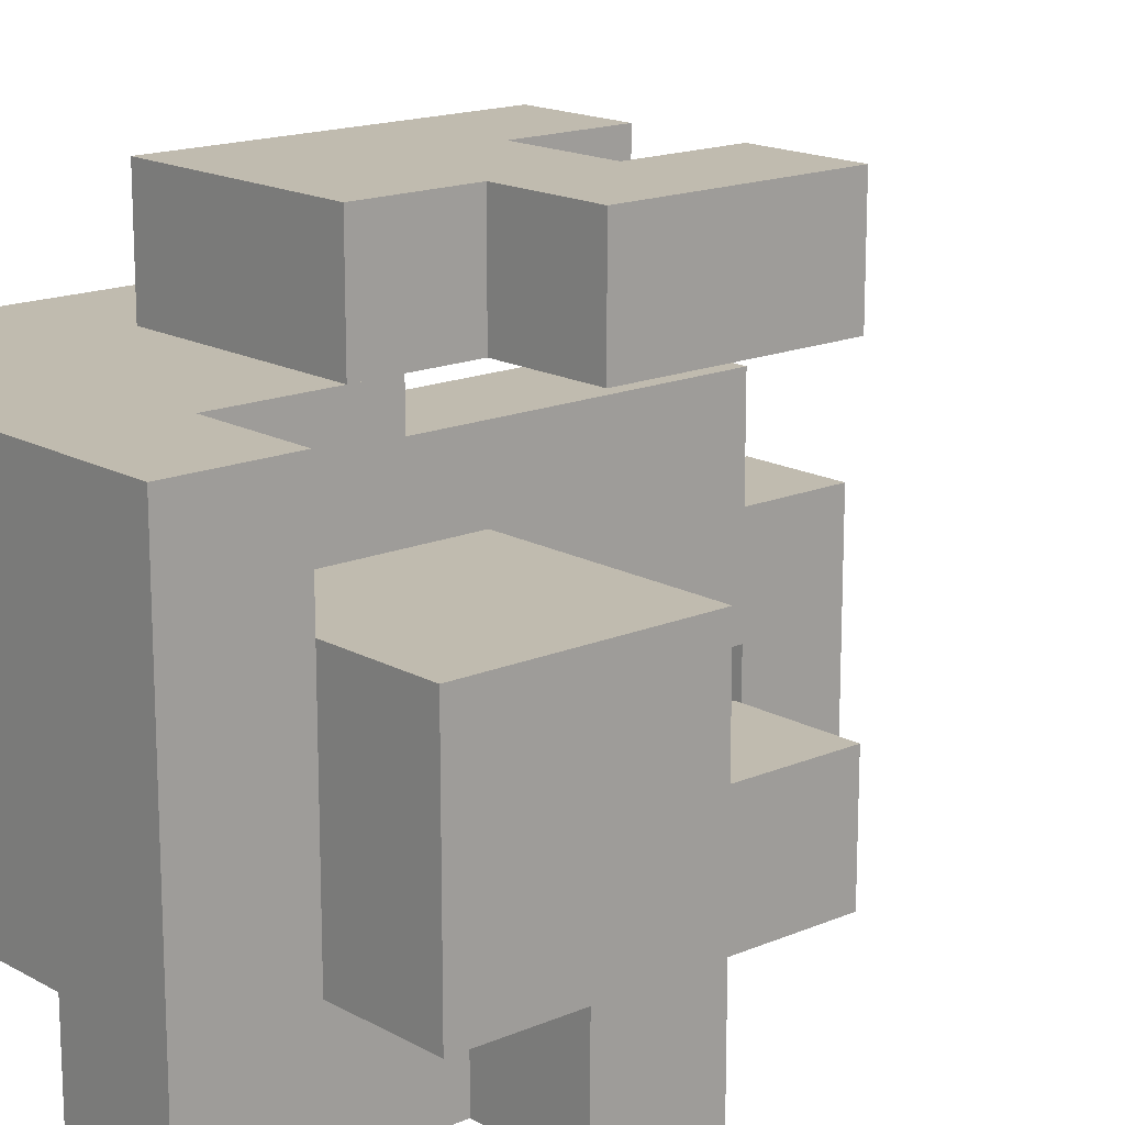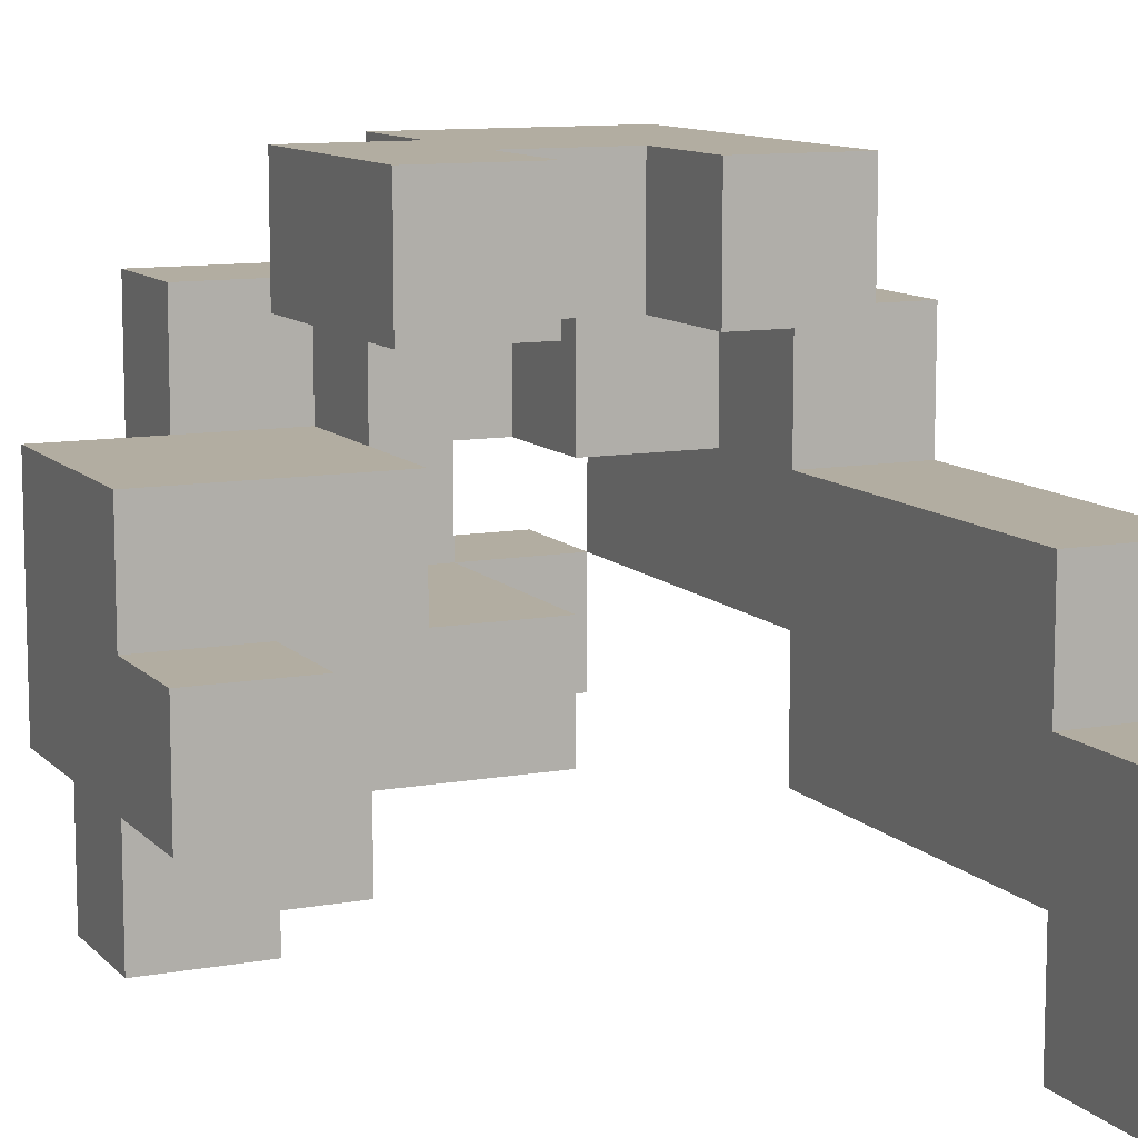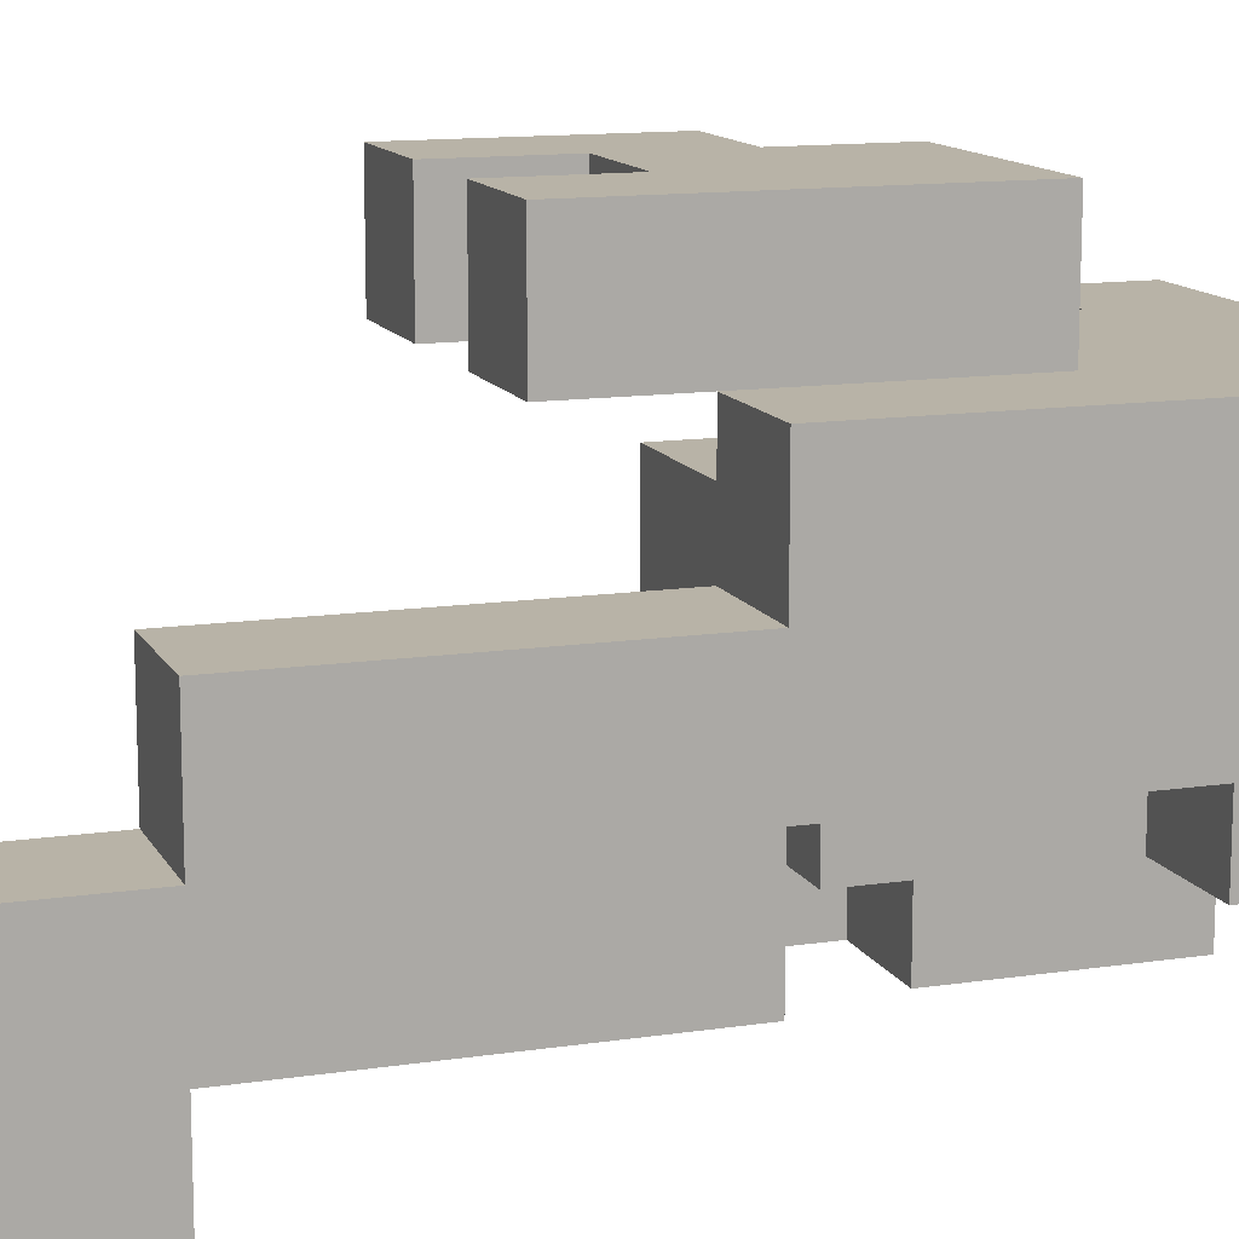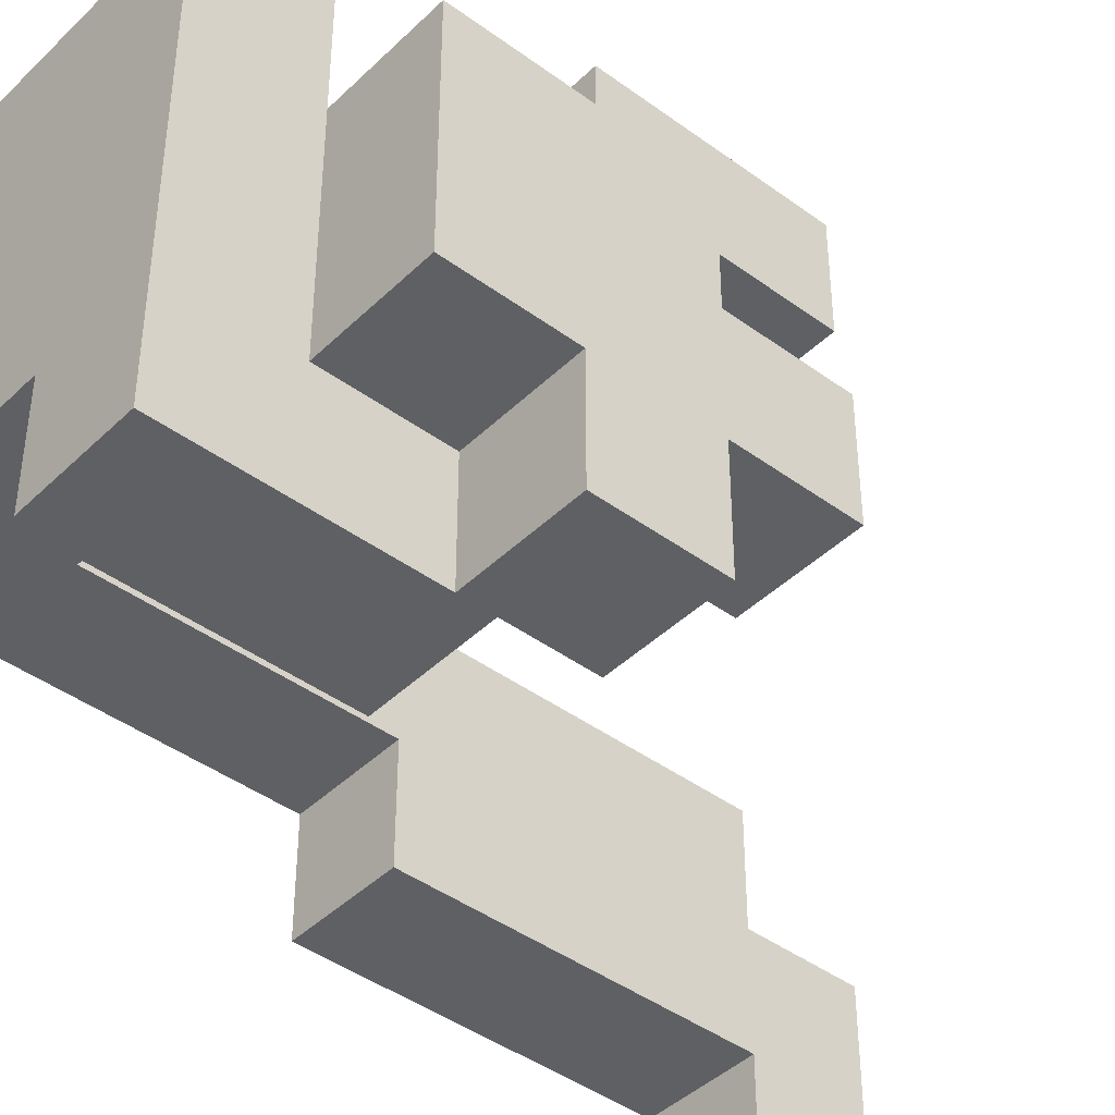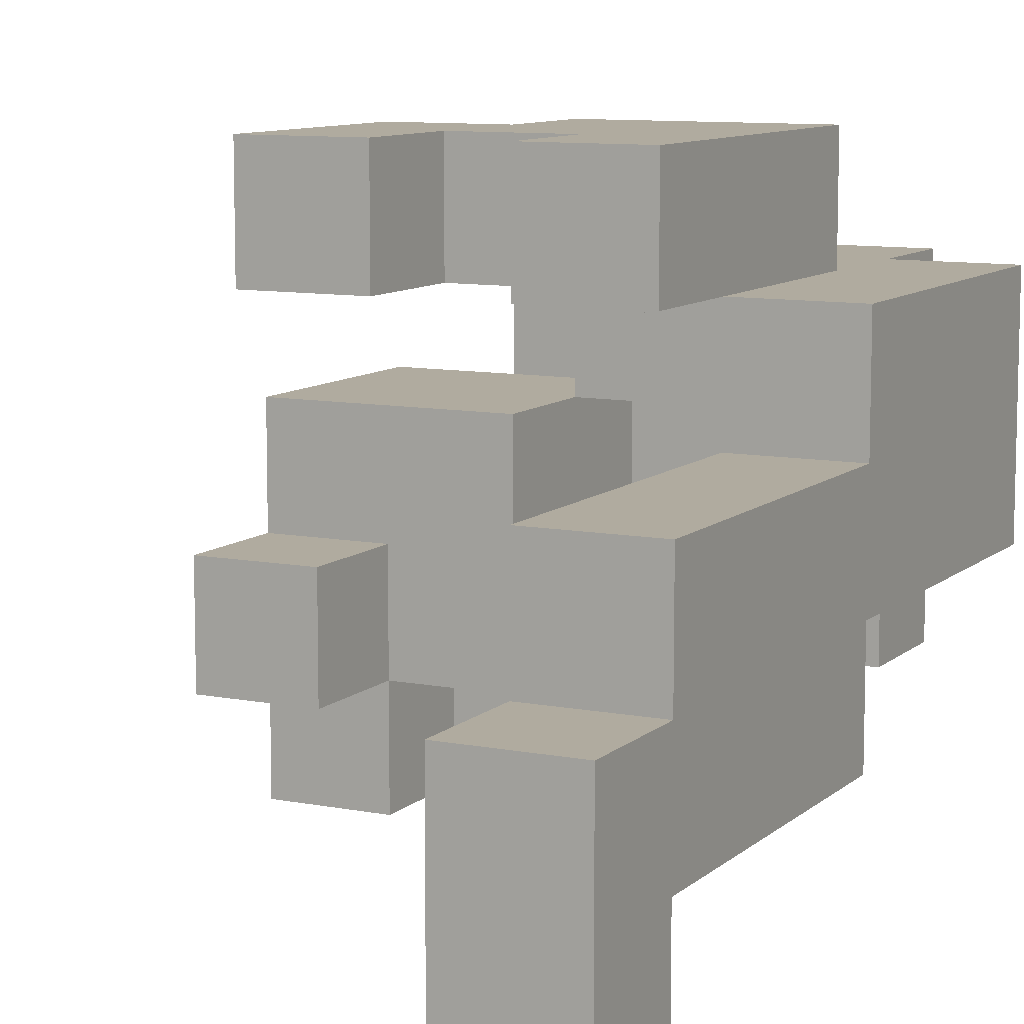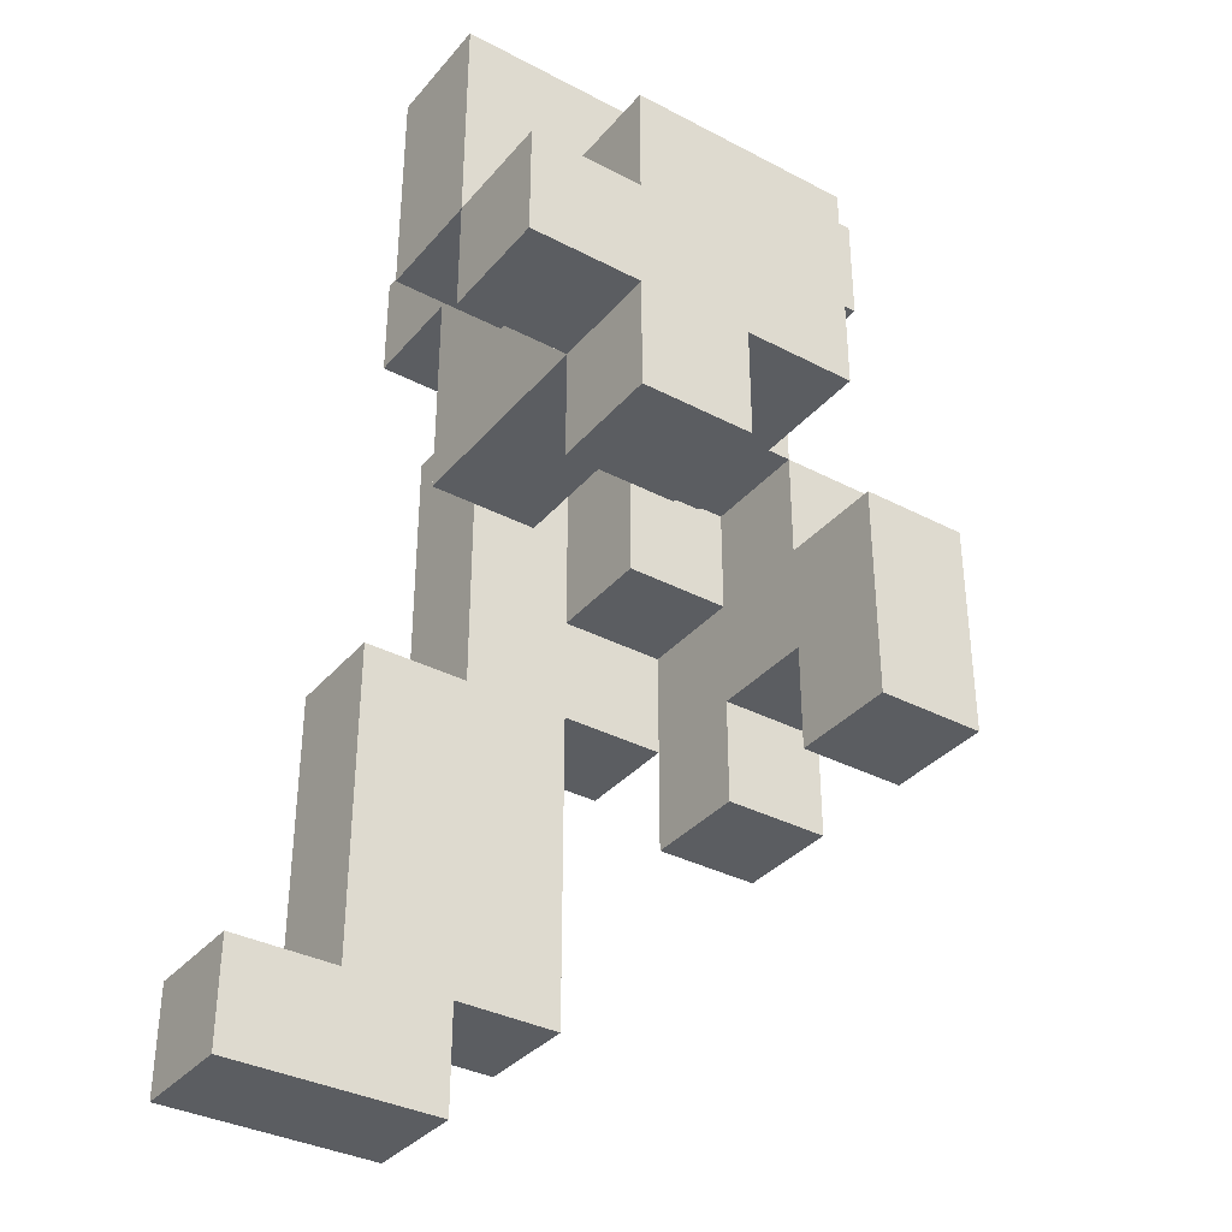
<metadata>
{"format":"obj","ext":"obj","renderer":"f3d","projection":"perspective","resolution":1024,"background":"white","views":[{"elev":16.2,"azim":-131.3,"up":"+Z"},{"elev":10.5,"azim":-24.4,"up":"+Z"},{"elev":12.9,"azim":70.9,"up":"+Z"},{"elev":-42.7,"azim":-131.2,"up":"+Z"},{"elev":9.7,"azim":26.8,"up":"+Z"},{"elev":-35.4,"azim":-124.7,"up":"+Y"}]}
</metadata>
<code>
v 0.375 -1 -0.625
v 0.375 -1 -0.375
v 0.375 -0.75 -0.375
v 0.375 -0.75 -0.625
v 0.625 -1 -0.625
v 0.625 -0.75 -0.625
v 0.625 -0.75 -0.375
v 0.625 -1 -0.375
v -0.625 0.25 -0.625
v -0.625 0.25 -0.375
v -0.625 0.5 -0.375
v -0.625 0.5 -0.625
v -0.375 0.25 -0.625
v -0.375 0.5 -0.625
v -0.375 0.5 -0.375
v -0.375 0.25 -0.375
v -0.375 0.75 -0.375
v -0.375 0.75 -0.625
v -0.125 0.5 -0.625
v -0.125 0.75 -0.625
v -0.125 0.75 -0.375
v -0.125 0.5 -0.375
v -0.375 1 -0.375
v -0.375 1 -0.625
v -0.125 1 -0.625
v -0.125 1 -0.375
v 0.375 -1 -0.125
v 0.375 -0.75 -0.125
v 0.625 -0.75 -0.125
v 0.625 -1 -0.125
v 0.375 -0.5 -0.125
v 0.375 -0.5 -0.375
v 0.625 -0.5 -0.375
v 0.625 -0.5 -0.125
v 0.375 -0.25 -0.125
v 0.375 -0.25 -0.375
v 0.625 -0.25 -0.375
v 0.625 -0.25 -0.125
v 0.375 0 -0.125
v 0.375 0 -0.375
v 0.625 0 -0.375
v 0.625 0 -0.125
v -0.625 0 -0.375
v -0.625 0 -0.125
v -0.625 0.25 -0.125
v -0.375 0 -0.375
v -0.375 0.25 -0.125
v -0.375 0 -0.125
v -0.625 0.5 -0.125
v -0.125 0.25 -0.375
v -0.125 0.25 -0.125
v 0.125 0.25 -0.375
v 0.125 0.5 -0.375
v 0.125 0.5 -0.125
v 0.125 0.25 -0.125
v -0.125 0.5 -0.125
v -0.625 0.75 -0.125
v -0.625 0.75 -0.375
v -0.375 0.75 -0.125
v 0.125 0.75 -0.375
v 0.125 0.75 -0.125
v -0.125 0.75 -0.125
v -0.375 1 -0.125
v -0.125 1 -0.125
v 0.125 1 -0.125
v 0.125 1 -0.375
v 0.375 0.75 -0.375
v 0.375 1 -0.375
v 0.375 1 -0.125
v 0.375 0.75 -0.125
v 0.375 -0.75 0.125
v 0.375 -0.5 0.125
v 0.625 -0.5 0.125
v 0.625 -0.75 0.125
v 0.375 -0.25 0.125
v 0.625 -0.25 0.125
v 0.375 0 0.125
v 0.625 0 0.125
v 0.375 0.25 0.125
v 0.375 0.25 -0.125
v 0.625 0.25 -0.125
v 0.625 0.25 0.125
v -0.625 0.25 0.125
v -0.625 0.5 0.125
v -0.375 0.25 0.125
v -0.375 0.5 0.125
v -0.125 0.5 0.125
v -0.125 0.25 0.125
v 0.375 0.5 0.125
v 0.375 0.5 -0.125
v 0.625 0.5 -0.125
v 0.625 0.5 0.125
v -0.625 0.75 0.125
v -0.375 0.75 0.125
v -0.125 0.75 0.125
v 0.375 0.75 0.125
v 0.625 0.75 -0.125
v 0.625 0.75 0.125
v -0.375 1 0.125
v -0.125 1 0.125
v 0.125 1 0.125
v 0.125 0.75 0.125
v 0.375 0 0.375
v 0.375 0.25 0.375
v 0.625 0.25 0.375
v 0.625 0 0.375
v 0.125 0.25 0.125
v 0.125 0.25 0.375
v 0.125 0.5 0.375
v 0.125 0.5 0.125
v 0.625 0.5 0.375
v 0.375 0.5 0.375
v -0.125 0.5 0.375
v -0.125 0.75 0.375
v 0.125 0.75 0.375
v 0.375 0.75 0.375
v 0.625 0.75 0.375
v -0.375 0.75 0.375
v -0.375 1 0.375
v -0.125 1 0.375
v 0.125 1 0.375
v 0.375 1 0.125
v 0.375 1 0.375
v -0.375 -0.25 0.375
v -0.375 -0.25 0.625
v -0.375 0 0.625
v -0.375 0 0.375
v -0.125 -0.25 0.375
v -0.125 0 0.375
v -0.125 0 0.625
v -0.125 -0.25 0.625
v 0.125 -0.25 0.375
v 0.125 -0.25 0.625
v 0.125 0 0.625
v 0.125 0 0.375
v 0.375 -0.25 0.375
v 0.375 0 0.625
v 0.375 -0.25 0.625
v -0.375 0.25 0.625
v -0.375 0.25 0.375
v -0.125 0.25 0.625
v -0.125 0.25 0.375
v 0.125 0.25 0.625
v 0.375 0.25 0.625
v -0.125 0.5 0.625
v 0.125 0.5 0.625
v 0.375 0.5 0.625
f 1 2 3
f 1 3 4
f 5 6 7
f 5 7 8
f 1 5 8
f 1 8 2
f 4 3 7
f 4 7 6
f 1 4 6
f 1 6 5
f 9 10 11
f 9 11 12
f 13 14 15
f 13 15 16
f 9 13 16
f 9 16 10
f 12 11 15
f 12 15 14
f 9 12 14
f 9 14 13
f 14 15 17
f 14 17 18
f 19 20 21
f 19 21 22
f 14 19 22
f 14 22 15
f 14 18 20
f 14 20 19
f 18 17 23
f 18 23 24
f 20 25 26
f 20 26 21
f 24 23 26
f 24 26 25
f 18 24 25
f 18 25 20
f 2 27 28
f 2 28 3
f 8 7 29
f 8 29 30
f 2 8 30
f 2 30 27
f 27 30 29
f 27 29 28
f 3 28 31
f 3 31 32
f 7 33 34
f 7 34 29
f 3 32 33
f 3 33 7
f 32 31 35
f 32 35 36
f 33 37 38
f 33 38 34
f 32 36 37
f 32 37 33
f 36 35 39
f 36 39 40
f 37 41 42
f 37 42 38
f 40 39 42
f 40 42 41
f 36 40 41
f 36 41 37
f 43 44 45
f 43 45 10
f 46 16 47
f 46 47 48
f 43 46 48
f 43 48 44
f 43 10 16
f 43 16 46
f 44 48 47
f 44 47 45
f 10 45 49
f 10 49 11
f 16 50 51
f 16 51 47
f 16 15 22
f 16 22 50
f 52 53 54
f 52 54 55
f 50 52 55
f 50 55 51
f 50 22 53
f 50 53 52
f 51 55 54
f 51 54 56
f 11 49 57
f 11 57 58
f 58 57 59
f 58 59 17
f 11 58 17
f 11 17 15
f 53 60 61
f 53 61 54
f 22 21 60
f 22 60 53
f 56 54 61
f 56 61 62
f 17 59 63
f 17 63 23
f 23 63 64
f 23 64 26
f 26 64 65
f 26 65 66
f 21 26 66
f 21 66 60
f 67 68 69
f 67 69 70
f 60 67 70
f 60 70 61
f 66 65 69
f 66 69 68
f 60 66 68
f 60 68 67
f 61 70 69
f 61 69 65
f 28 71 72
f 28 72 31
f 29 34 73
f 29 73 74
f 28 29 74
f 28 74 71
f 71 74 73
f 71 73 72
f 31 72 75
f 31 75 35
f 34 38 76
f 34 76 73
f 72 73 76
f 72 76 75
f 35 75 77
f 35 77 39
f 38 42 78
f 38 78 76
f 75 76 78
f 75 78 77
f 39 77 79
f 39 79 80
f 42 81 82
f 42 82 78
f 39 80 81
f 39 81 42
f 45 83 84
f 45 84 49
f 45 47 85
f 45 85 83
f 83 85 86
f 83 86 84
f 51 56 87
f 51 87 88
f 47 51 88
f 47 88 85
f 85 88 87
f 85 87 86
f 80 79 89
f 80 89 90
f 81 91 92
f 81 92 82
f 80 90 91
f 80 91 81
f 49 84 93
f 49 93 57
f 57 93 94
f 57 94 59
f 84 86 94
f 84 94 93
f 56 62 95
f 56 95 87
f 86 87 95
f 86 95 94
f 90 89 96
f 90 96 70
f 91 97 98
f 91 98 92
f 70 96 98
f 70 98 97
f 90 70 97
f 90 97 91
f 59 94 99
f 59 99 63
f 63 99 100
f 63 100 64
f 61 65 101
f 61 101 102
f 62 61 102
f 62 102 95
f 64 100 101
f 64 101 65
f 77 103 104
f 77 104 79
f 78 82 105
f 78 105 106
f 77 78 106
f 77 106 103
f 103 106 105
f 103 105 104
f 107 108 109
f 107 109 110
f 107 79 104
f 107 104 108
f 107 110 89
f 107 89 79
f 82 92 111
f 82 111 105
f 104 105 111
f 104 111 112
f 87 113 114
f 87 114 95
f 87 110 109
f 87 109 113
f 87 95 102
f 87 102 110
f 113 109 115
f 113 115 114
f 110 102 96
f 110 96 89
f 109 112 116
f 109 116 115
f 92 98 117
f 92 117 111
f 96 116 117
f 96 117 98
f 112 111 117
f 112 117 116
f 94 118 119
f 94 119 99
f 94 95 114
f 94 114 118
f 99 119 120
f 99 120 100
f 118 114 120
f 118 120 119
f 100 120 121
f 100 121 101
f 114 115 121
f 114 121 120
f 96 122 123
f 96 123 116
f 101 121 123
f 101 123 122
f 102 101 122
f 102 122 96
f 115 116 123
f 115 123 121
f 124 125 126
f 124 126 127
f 128 129 130
f 128 130 131
f 124 128 131
f 124 131 125
f 124 127 129
f 124 129 128
f 125 131 130
f 125 130 126
f 132 133 134
f 132 134 135
f 136 103 137
f 136 137 138
f 132 136 138
f 132 138 133
f 132 135 103
f 132 103 136
f 133 138 137
f 133 137 134
f 127 126 139
f 127 139 140
f 140 139 141
f 140 141 142
f 127 140 142
f 127 142 129
f 126 130 141
f 126 141 139
f 129 135 134
f 129 134 130
f 129 142 108
f 129 108 135
f 130 134 143
f 130 143 141
f 103 104 144
f 103 144 137
f 135 108 104
f 135 104 103
f 134 137 144
f 134 144 143
f 142 141 145
f 142 145 113
f 113 145 146
f 113 146 109
f 142 113 109
f 142 109 108
f 141 143 146
f 141 146 145
f 104 112 147
f 104 147 144
f 109 146 147
f 109 147 112
f 143 144 147
f 143 147 146

</code>
